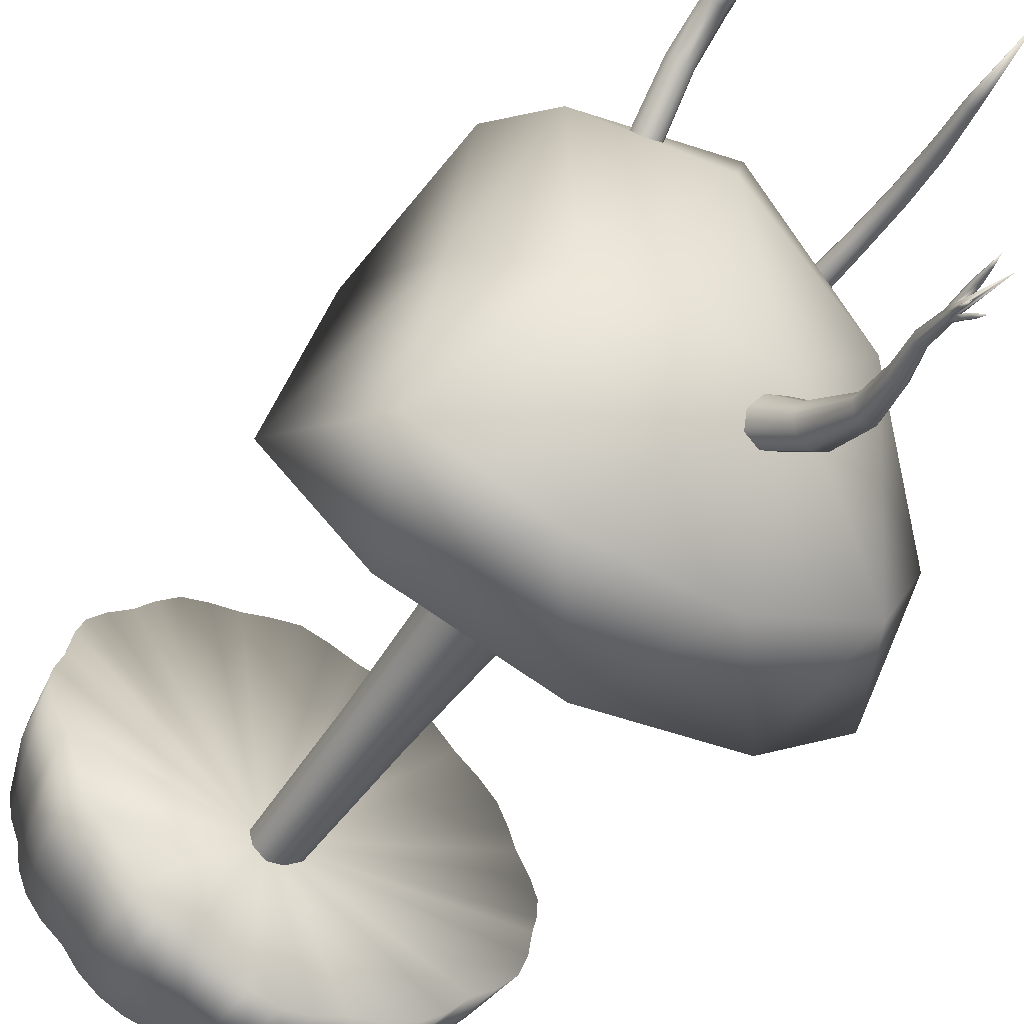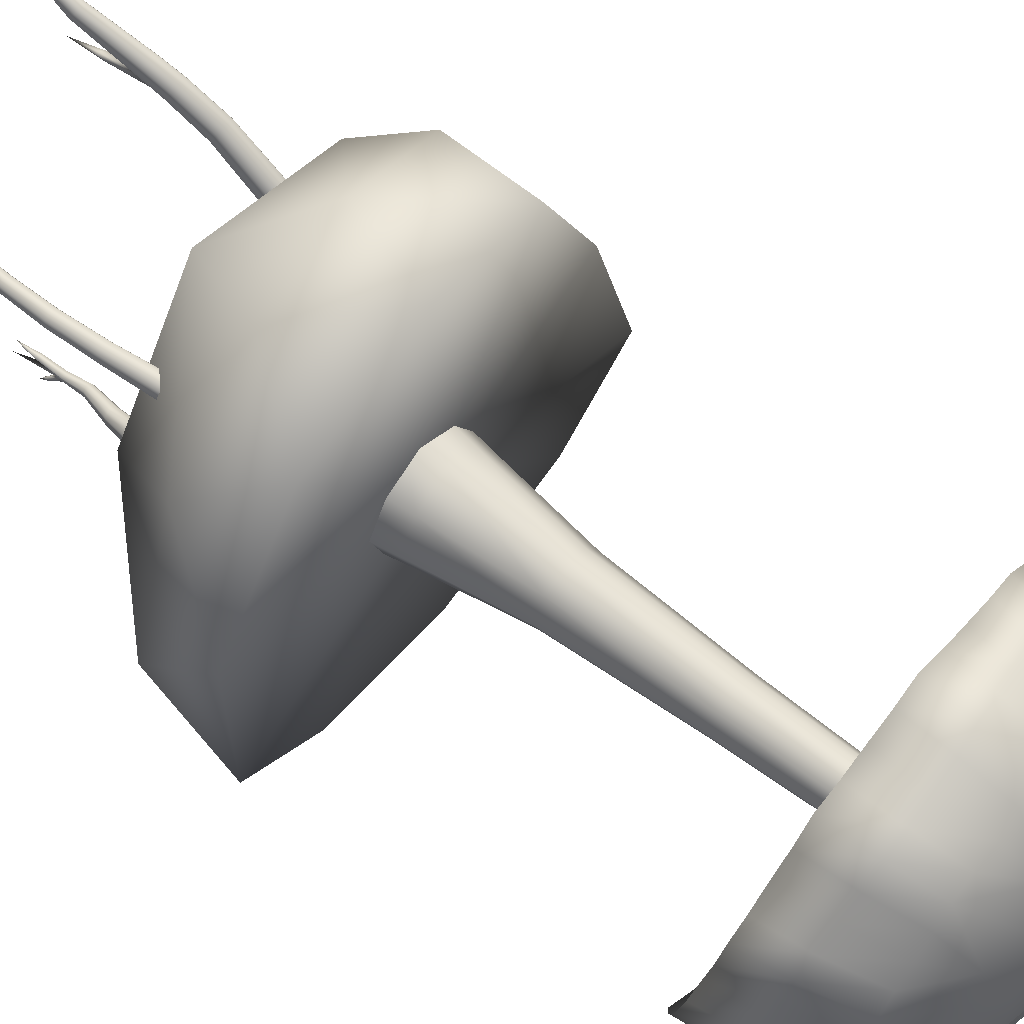
<metadata>
{"format":"obj","ext":"obj","renderer":"f3d","projection":"perspective","resolution":1024,"background":"white","views":[{"elev":-50.8,"azim":-32.5,"up":"+Z"},{"elev":64.5,"azim":127.9,"up":"+Z"}]}
</metadata>
<code>
v  -2.148 3.681 2.857
v  -0.019 4.019 4.282
v  -0.0529 16.58 3.461
v  -1.72 16.58 2.349
v  0.0811 -8.793 6.638
v  -3.376 -8.331 4.314
v  -3.807 -11.02 4.824
v  0.1179 -11.01 7.467
v  -2.101 -8.331 -4.712
v  0.7084 -8.749 -4.534
v  0.8291 -11.01 -5.199
v  -2.361 -11.02 -5.409
v  4.279 -8.331 -2.188
v  5.55 -8.793 1.743
v  6.319 -11.01 1.917
v  4.873 -11.02 -2.547
v  4.955 -5.5 1.609
v  3.196 -5.346 4.554
v  3.583 -8.331 5.024
v  -4.332 -5.346 -2.104
v  -1.9 -5.346 -4.172
v  -4.816 -8.331 -2.405
v  -3.042 -5.346 3.918
v  0.0525 -5.5 5.995
v  0.3689 4.046 -2.627
v  2.586 3.681 -1.163
v  3.819 -5.346 -1.909
v  0.6147 -5.461 -4.017
v  3.363 4.019 1.255
v  4.084 -11.02 5.629
v  -5.304 -8.793 0.6362
v  -5.988 -11.01 0.662
v  -5.439 -11.02 -2.793
v  2.156 3.681 3.296
v  -3.349 4.019 0.5699
v  -3.038 3.681 -1.298
v  -4.774 -5.5 0.6161
v  1.995 16.58 -0.8068
v  2.601 16.58 1.086
v  -1.36 3.681 -2.725
v  -2.419 16.58 -0.912
v  -1.102 16.58 -2.032
v  1.657 16.58 2.693
v  0.2515 16.58 -1.96
v  -2.666 16.58 0.5484
v  -1.894 32.89 -0.592
v  -0.7653 32.89 -1.443
v  -2.14 32.89 0.7137
v  -0.05 32.89 2.839
v  -1.322 32.89 2.271
v  1.29 32.89 2.324
v  0.405 32.89 -1.381
v  1.54 32.89 -0.5756
v  2.064 32.89 1.061
v  13.25 29.84 -9.77
v  11.91 35.85 -8.745
v  13.22 35.8 -7.149
v  14.7 29.73 -8.006
v  -7.754 31.13 17.35
v  -7.127 35.86 15.85
v  -9.061 35.8 15.13
v  -9.885 30.94 16.56
v  -17.26 31.01 7.854
v  -15.76 35.86 7.224
v  -16.12 35.8 5.082
v  -17.66 30.94 5.495
v  -18.49 31.01 3.25
v  -16.88 35.86 3.044
v  -17.22 35.8 1.005
v  -18.87 30.94 1.005
v  -11.64 31.01 15.1
v  -10.66 35.86 13.81
v  -12.05 35.8 12.14
v  -13.17 30.94 13.27
v  -15.01 31.01 11.74
v  -13.72 35.86 10.76
v  -15.03 35.8 9.159
v  -16.46 30.94 9.985
v  9.861 30.05 -13.13
v  8.845 35.85 -11.8
v  10.23 35.8 -10.13
v  11.4 29.85 -11.3
v  5.969 30.39 -15.39
v  5.317 35.85 -13.85
v  7.246 35.8 -13.12
v  8.094 30.15 -14.58
v  1.345 30.71 -16.6
v  1.134 35.86 -14.97
v  3.17 35.8 -14.21
v  3.589 30.52 -15.77
v  -3.15 30.92 -16.6
v  -2.944 35.86 -14.97
v  -0.9075 35.8 -15.3
v  -0.9074 30.76 -16.96
v  -7.757 31.01 -15.35
v  -7.127 35.86 -13.85
v  -4.984 35.8 -14.21
v  -5.398 30.94 -15.75
v  -11.64 31.01 -13.1
v  -10.66 35.86 -11.81
v  -9.061 35.8 -13.12
v  -9.887 30.94 -14.55
v  -15.01 31.01 -9.731
v  -13.72 35.86 -8.745
v  -12.05 35.8 -10.13
v  -13.17 30.94 -11.26
v  -17.26 31.01 -5.843
v  -15.76 35.86 -5.214
v  -15.03 35.8 -7.149
v  -16.46 30.94 -7.974
v  -18.49 31.01 -1.239
v  -16.88 35.86 -1.033
v  -16.12 35.8 -3.072
v  -17.66 30.94 -3.484
v  6.249 41.03 5.137
v  10.66 39.06 4.104
v  7.356 41.03 1.005
v  -0.9075 42.86 1.005
v  -8.064 41.03 5.137
v  -9.374 39.06 9.472
v  -5.04 41.03 8.162
v  -9.171 41.03 1.005
v  -12.47 39.06 4.104
v  3.224 41.03 8.162
v  7.559 39.06 9.472
v  3.224 41.03 -6.152
v  2.192 39.06 -10.56
v  -0.9075 41.03 -7.259
v  -5.576 25.65 -16.42
v  -3.238 25.96 -17.27
v  -0.9075 41.03 9.269
v  2.192 39.06 12.57
v  -10.24 24.94 -15.17
v  -8.03 25.31 -16
v  -19.19 25.34 -1.329
v  -18.33 24.53 -3.663
v  -0.9075 26.11 -17.67
v  -8.064 41.03 -3.127
v  -12.47 39.06 -2.094
v  3.761 25.62 -16.42
v  6.234 25.3 -16.02
v  -19.58 25.77 1.005
v  10.25 24.62 -13.65
v  11.85 24.27 -11.75
v  -17.91 24.22 -6.116
v  -17.08 24.12 -8.331
v  1.431 25.93 -17.28
v  -15.58 24.25 -10.16
v  -13.66 24.34 -11.75
v  8.429 24.87 -15.17
v  -12.07 24.65 -13.66
v  -9.374 39.06 -7.461
v  -5.04 41.03 -6.152
v  -4.006 39.06 -10.56
v  -4.006 39.06 12.57
v  10.66 39.06 -2.094
v  6.249 41.03 -3.127
v  7.559 39.06 -7.461
v  6.222 27.28 18.02
v  5.933 31.75 17.33
v  3.573 31.66 17.73
v  3.761 27.27 18.43
v  8.429 27.14 17.18
v  8.055 31.66 16.53
v  16.09 24.14 -6.115
v  15.5 29.81 -5.868
v  15.91 29.8 -3.5
v  16.52 24.28 -3.663
v  15.26 24.02 -8.331
v  13.94 35.85 -5.215
v  -15.58 27.47 12.17
v  -17.08 27.29 10.34
v  -13.66 27.5 13.76
v  -12.07 27.59 15.66
v  -10.24 27.51 17.18
v  10.26 27.15 15.67
v  9.814 31.62 15.08
v  11.85 27.01 13.76
v  11.34 31.4 13.26
v  13.78 26.98 12.18
v  13.2 31.26 11.73
v  15.26 26.81 10.34
v  14.64 30.98 9.983
v  -19.19 26.27 3.34
v  -18.33 26.55 5.674
v  -17.91 26.84 8.127
v  16.08 26.62 8.108
v  15.44 30.9 7.843
v  16.52 26.25 5.674
v  15.86 30.68 5.499
v  17.42 25.94 3.33
v  16.73 30.56 3.244
v  17.77 25.49 1.005
v  17.09 30.31 1.005
v  -8.029 27.59 18.01
v  -5.576 27.5 18.43
v  -5.394 31.18 17.75
v  -3.246 27.47 19.27
v  -3.155 31.38 18.56
v  -0.9075 27.29 19.68
v  -0.9072 31.42 18.94
v  17.35 25.03 -1.334
v  16.71 30.11 -1.253
v  13.77 24.19 -10.16
v  1.424 27.35 19.3
v  1.329 31.63 18.57
v  1.128 35.87 16.97
v  -0.9075 35.92 17.53
v  15.06 35.85 -1.037
v  15.62 35.92 1.005
v  -2.95 35.87 16.97
v  -5.04 35.92 16.43
v  15.07 35.86 3.039
v  14.51 35.92 5.137
v  13.94 35.86 7.219
v  13.41 35.92 9.269
v  11.91 35.86 10.75
v  10.38 35.92 12.29
v  8.845 35.87 13.81
v  7.356 35.92 15.32
v  14.51 35.92 -3.127
v  5.313 35.87 15.86
v  3.224 35.92 16.43
v  -1.585 -26.61 8.193
v  1.958 -25.45 -7.661
v  9.953 -24.17 1.163
v  4.614 -15.85 -17.65
v  -7.391 -15.85 -17.88
v  2.003 -22.98 17.02
v  -10.91 -22.16 13.67
v  -10.93 -23.27 -4.264
v  -1.63 -7.476 -20.9
v  18.6 -15.85 -5.16
v  13.5 -17.79 -14.69
v  19.27 -7.476 -11.33
v  4.693 -15.85 19.52
v  13.54 -15.85 9.995
v  10.88 -7.476 18.81
v  -13.67 -16.58 16.72
v  -5.052 -16.58 20.18
v  -12.18 -7.476 19.47
v  -17.94 -15.85 -14.66
v  -15.62 -16.58 1.213
v  -22.47 -7.476 -11.26
v  11.28 -7.476 -17.91
v  19.3 -7.476 6.61
v  -1.54 -7.476 22.17
v  -17.81 -7.476 6.678
v  -14.52 -7.476 -17.87
v  3.217 -22.14 -10.61
v  4.243 -25.17 -13.2
v  3.115 -24.97 -13.62
v  1.848 -21.9 -11.12
v  2.165 -39.1 -18.01
v  1.935 -43.8 -19.9
v  1.935 -39.05 -18.1
v  1.706 -39.53 -18.36
v  1.61 -39.63 -18.15
v  1.654 -39.36 -17.63
v  1.933 -39.7 -17.62
v  2.212 -39.36 -17.63
v  2.26 -39.19 -17.81
v  0.4788 -22.14 -10.61
v  1.987 -25.17 -13.2
v  1.52 -25.66 -12.18
v  -0.0884 -22.73 -9.371
v  2.334 -29.8 -14.93
v  1.957 -33.14 -16.17
v  2.189 -33.39 -15.67
v  2.642 -30.12 -14.26
v  2.642 -29.48 -15.6
v  2.189 -32.9 -16.68
v  1.987 -26.14 -11.16
v  0.4788 -23.32 -8.135
v  1.557 -38.98 -17.93
v  1.617 -38.6 -17.31
v  4.13 -29.48 -15.6
v  3.386 -29.34 -15.88
v  2.75 -32.8 -16.89
v  3.312 -32.9 -16.68
v  2.288 -39.15 -18.46
v  2.211 -39.82 -18.63
v  2.394 -40.41 -19.23
v  2.446 -39.96 -19.12
v  1.958 -38.38 -17.95
v  1.675 -38.86 -18.19
v  3.115 -26.34 -10.74
v  1.848 -23.57 -7.623
v  3.386 -30.25 -13.98
v  2.75 -33.49 -15.46
v  1.653 -40.83 -17.32
v  1.686 -40.95 -17.61
v  1.817 -42.12 -17.52
v  1.8 -42.1 -17.38
v  3.217 -23.32 -8.135
v  4.243 -26.14 -11.16
v  4.71 -25.66 -12.18
v  3.784 -22.73 -9.371
v  4.13 -30.12 -14.26
v  4.438 -29.8 -14.93
v  3.312 -33.39 -15.67
v  3.544 -33.14 -16.17
v  2.305 -38.6 -17.31
v  2.36 -38.55 -17.59
v  1.935 -40.97 -17.63
v  1.941 -42.13 -17.56
v  2.242 -38.43 -17.84
v  7.926 -19.71 9.588
v  8.567 -25.73 10.12
v  8.808 -25.73 9.535
v  8.218 -19.71 8.883
v  8.025 -37.65 9.313
v  7.374 -44.49 8.927
v  8.185 -37.65 8.928
v  8.025 -37.65 8.541
v  7.639 -37.65 8.382
v  7.253 -37.65 8.541
v  7.093 -37.65 8.928
v  7.253 -37.65 9.313
v  7.639 -37.65 9.473
v  7.926 -19.71 8.178
v  8.567 -25.73 8.954
v  7.986 -25.73 8.713
v  7.221 -19.71 7.886
v  8.24 -29.77 8.918
v  8.076 -33.84 8.661
v  7.59 -33.84 8.862
v  7.705 -29.77 9.139
v  8.774 -29.77 9.139
v  8.561 -33.84 8.862
v  7.405 -25.73 8.954
v  6.516 -19.71 8.178
v  8.774 -29.77 10.21
v  8.996 -29.77 9.674
v  8.762 -33.84 9.347
v  8.561 -33.84 9.832
v  7.165 -25.73 9.535
v  6.224 -19.71 8.883
v  7.483 -29.77 9.674
v  7.389 -33.84 9.347
v  6.516 -19.71 9.588
v  7.405 -25.73 10.12
v  7.986 -25.73 10.36
v  7.221 -19.71 9.88
v  7.705 -29.77 10.21
v  8.24 -29.77 10.43
v  7.59 -33.84 9.832
v  8.076 -33.84 10.03
v  -5.663 -37.4 20.77
v  -5.118 -46.1 25.06
v  -5.118 -37.28 20.96
v  -4.574 -37.4 20.77
v  -4.349 -37.69 20.31
v  -4.574 -37.97 19.85
v  -5.118 -38.09 19.65
v  -5.663 -37.97 19.85
v  -5.888 -37.69 20.31
v  -4.923 -31 17.02
v  -4.742 -32.8 18.01
v  -5.133 -32.8 17.17
v  -5.303 -31.79 16.59
v  -5.156 -22.71 12.59
v  -5.417 -27.39 15.83
v  -5.105 -27.79 15.19
v  -4.817 -23.14 11.9
v  -5.221 -30.62 17.63
v  -5.026 -32.44 18.6
v  -5.417 -28.18 14.55
v  -5.156 -23.57 11.2
v  -6.794 -22.71 12.59
v  -6.925 -27.39 15.83
v  -6.171 -27.23 16.1
v  -5.975 -22.53 12.88
v  -5.941 -30.46 17.88
v  -5.71 -32.29 18.84
v  -6.66 -30.62 17.63
v  -6.394 -32.44 18.6
v  -6.171 -28.35 14.28
v  -5.975 -23.74 10.91
v  -5.96 -31.7 16.35
v  -5.575 -36.62 15.13
v  -5.89 -36.57 15.01
v  -5.691 -33.05 17.14
v  -6.794 -23.57 11.2
v  -6.925 -28.18 14.55
v  -7.237 -27.79 15.19
v  -7.133 -23.14 11.9
v  -6.548 -31.79 16.59
v  -6.318 -32.8 17.17
v  -6.678 -32.8 18.01
v  -6.958 -31 17.02
v  -5.761 -37.22 15.39
v  -5.494 -37.1 15.41
v  -6.171 -36.62 15.13
v  -6.061 -37.1 15.41
v  -5.825 -40.18 14.4
v  2.621 -36.04 -16.74
v  2.453 -35.87 -17.11
v  2.048 -36.29 -16.23
v  2.453 -36.22 -16.38
v  1.642 -36.22 -16.38
v  2.048 -35.79 -17.26
v  1.642 -35.87 -17.11
v  1.474 -36.04 -16.74
v  1.961 -38.37 -17.18
v  1.959 -40.81 -17.2
v  1.953 -42.09 -17.32
v  2.183 -40.95 -17.61
v  2.065 -42.12 -17.52
v  2.266 -40.83 -17.32
v  2.106 -42.1 -17.38
v  1.981 -39.78 -18.71
v  2.004 -39.1 -18.57
v  2.254 -39.92 -19.19
v  2.238 -40.38 -19.29
v  1.483 -39.9 -18.92
v  1.312 -39.92 -18.78
v  1.457 -40.1 -18.64
v  1.607 -40.09 -18.89
v  1.373 -40.97 -19.46
v  2.502 -40.75 -19.64
v  1.89 -43.18 -17.45
v  -0.9422 -7.476 -0.5646
v  -0.9064 30.49 1.004
g O_JungleWorldIsland_a
f 1 2 3 4
f 5 6 7 8
f 9 10 11 12
f 13 14 15 16
f 17 18 19 14
f 20 21 9 22
f 2 1 23 24
f 25 26 27 28
f 26 29 17 27
f 19 5 8 30
f 6 31 32 7
f 22 9 12 33
f 28 27 13 10
f 18 24 5 19
f 29 34 18 17
f 35 36 20 37
f 29 26 38 39
f 40 36 41 42
f 2 34 43 3
f 34 29 39 43
f 26 25 44 38
f 25 40 42 44
f 1 35 37 23
f 34 2 24 18
f 23 37 31 6
f 36 40 21 20
f 35 1 4 45
f 36 35 45 41
f 37 20 22 31
f 27 17 14 13
f 24 23 6 5
f 21 28 10 9
f 14 19 30 15
f 31 22 33 32
f 10 13 16 11
f 40 25 28 21
f 42 41 46 47
f 41 45 48 46
f 4 3 49 50
f 3 43 51 49
f 38 44 52 53
f 39 38 53 54
f 45 4 50 48
f 43 39 54 51
f 44 42 47 52
f 55 56 57 58
f 59 60 61 62
f 63 64 65 66
f 67 68 69 70
f 71 72 73 74
f 75 76 77 78
f 79 80 81 82
f 83 84 85 86
f 87 88 89 90
f 91 92 93 94
f 95 96 97 98
f 99 100 101 102
f 103 104 105 106
f 107 108 109 110
f 111 112 113 114
f 115 116 117 118
f 119 120 121 118
f 122 123 119 118
f 124 125 115 118
f 126 127 128 118
f 98 97 92 91
f 129 98 91 130
f 131 132 124 118
f 133 102 95 134
f 135 111 114 136
f 102 101 96 95
f 130 91 94 137
f 138 139 122 118
f 70 69 112 111
f 140 90 83 141
f 114 113 108 107
f 142 70 111 135
f 94 93 88 87
f 143 79 82 144
f 145 107 110 146
f 147 87 90 140
f 137 94 87 147
f 134 95 98 129
f 136 114 107 145
f 148 103 106 149
f 106 105 100 99
f 90 89 84 83
f 110 109 104 103
f 146 110 103 148
f 141 83 86 150
f 151 99 102 133
f 149 106 99 151
f 152 138 118 153
f 154 153 118 128
f 155 131 118 121
f 156 157 118 117
f 158 126 118 157
f 150 86 79 143
f 86 85 80 79
f 159 160 161 162
f 163 164 160 159
f 165 166 167 168
f 169 58 166 165
f 58 57 170 166
f 171 75 78 172
f 173 74 75 171
f 74 73 76 75
f 174 71 74 173
f 175 62 71 174
f 62 61 72 71
f 176 177 164 163
f 178 179 177 176
f 180 181 179 178
f 182 183 181 180
f 184 67 70 142
f 185 66 67 184
f 66 65 68 67
f 186 63 66 185
f 172 78 63 186
f 78 77 64 63
f 187 188 183 182
f 189 190 188 187
f 191 192 190 189
f 193 194 192 191
f 195 59 62 175
f 196 197 59 195
f 198 199 197 196
f 200 201 199 198
f 202 203 194 193
f 168 167 203 202
f 204 55 58 169
f 144 82 55 204
f 82 81 56 55
f 205 206 201 200
f 162 161 206 205
f 206 207 208 201
f 203 209 210 194
f 199 211 212 197
f 192 213 214 190
f 188 215 216 183
f 181 217 218 179
f 177 219 220 164
f 166 170 221 167
f 160 222 223 161
f 116 215 214 213
f 216 215 116 115
f 211 208 131 155
f 212 211 155 60
f 60 155 121 61
f 120 76 73 72
f 77 76 120 119
f 123 68 65 64
f 69 68 123 122
f 125 219 218 217
f 220 219 125 124
f 170 57 157 156
f 221 170 156 209
f 209 156 117 210
f 80 85 126 158
f 81 80 158 56
f 56 158 157 57
f 127 84 89 88
f 85 84 127 126
f 104 109 138 152
f 105 104 152 100
f 100 152 153 101
f 132 207 223 222
f 208 207 132 131
f 139 108 113 112
f 109 108 139 138
f 96 101 153 154
f 97 96 154 92
f 132 222 220 124
f 139 112 69 122
f 116 213 210 117
f 120 72 61 121
f 123 64 77 119
f 125 217 216 115
f 127 88 93 128
f 92 154 128 93
f 164 220 222 160
f 179 218 219 177
f 183 216 217 181
f 190 214 215 188
f 194 210 213 192
f 197 212 60 59
f 201 208 211 199
f 167 221 209 203
f 161 223 207 206
f 224 225 226
f 227 225 228
f 224 226 229
f 224 229 230
f 224 230 231
f 227 228 232
f 233 234 235
f 236 237 238
f 239 240 241
f 242 243 244
f 227 232 245
f 233 235 246
f 236 238 247
f 239 241 248
f 242 244 249
f 244 243 248
f 243 239 248
f 241 240 247
f 240 236 247
f 238 237 246
f 237 233 246
f 235 234 245
f 234 227 245
f 232 228 249
f 228 242 249
f 231 243 242
f 231 230 243
f 230 239 243
f 230 240 239
f 230 229 240
f 229 236 240
f 229 237 236
f 229 226 237
f 226 233 237
f 228 231 242
f 228 225 231
f 225 224 231
f 226 234 233
f 226 225 234
f 225 227 234
f 250 251 252 253
f 254 255 256
f 256 255 257
f 257 255 258
f 258 255 259
f 259 255 260
f 261 255 262
f 260 255 261
f 262 255 254
f 263 264 265 266
f 267 268 269 270
f 264 271 267 265
f 271 272 268 267
f 266 265 273 274
f 265 267 270 273
f 275 258 259 276
f 251 277 278 252
f 253 252 264 263
f 252 278 271 264
f 278 279 272 271
f 277 280 279 278
f 281 282 283 284
f 285 256 257 286
f 274 273 287 288
f 273 270 289 287
f 270 269 290 289
f 291 292 293 294
f 295 296 297 298
f 296 299 300 297
f 299 301 302 300
f 303 261 262 304
f 288 287 296 295
f 287 289 299 296
f 289 290 301 299
f 292 305 306 293
f 298 297 251 250
f 297 300 277 251
f 300 302 280 277
f 304 262 254 307
f 308 309 310 311
f 312 313 314
f 314 313 315
f 315 313 316
f 316 313 317
f 317 313 318
f 319 313 320
f 318 313 319
f 320 313 312
f 321 322 323 324
f 325 326 327 328
f 322 329 325 323
f 329 330 326 325
f 330 315 316 326
f 324 323 331 332
f 323 325 328 331
f 326 316 317 327
f 309 333 334 310
f 311 310 322 321
f 310 334 329 322
f 334 335 330 329
f 333 336 335 334
f 336 312 314 335
f 335 314 315 330
f 332 331 337 338
f 331 328 339 337
f 328 327 340 339
f 327 317 318 340
f 341 342 343 344
f 342 345 346 343
f 345 347 348 346
f 347 319 320 348
f 338 337 342 341
f 337 339 345 342
f 339 340 347 345
f 340 318 319 347
f 344 343 309 308
f 343 346 333 309
f 346 348 336 333
f 348 320 312 336
f 349 350 351
f 351 350 352
f 352 350 353
f 353 350 354
f 354 350 355
f 356 350 357
f 355 350 356
f 357 350 349
f 358 359 360 361
f 362 363 364 365
f 366 367 359 358
f 367 352 353 359
f 365 364 368 369
f 359 353 354 360
f 370 371 372 373
f 373 372 363 362
f 374 375 367 366
f 376 377 375 374
f 377 349 351 375
f 375 351 352 367
f 369 368 378 379
f 380 361 381 382
f 360 354 355 383
f 384 385 386 387
f 388 389 390 391
f 389 356 357 390
f 379 378 385 384
f 360 383 392 393
f 383 355 356 389
f 387 386 371 370
f 391 390 377 376
f 390 357 349 377
f 386 391 376 371
f 378 380 388 385
f 385 388 391 386
f 368 361 380 378
f 371 376 374 372
f 372 374 366 363
f 363 366 358 364
f 364 358 361 368
f 361 360 393 381
f 388 380 382 394
f 389 388 394 395
f 383 389 395 392
f 393 392 396
f 394 382 396
f 381 393 396
f 382 381 396
f 395 394 396
f 392 395 396
f 302 397 398 280
f 290 399 400 301
f 301 400 397 302
f 269 401 399 290
f 279 402 403 272
f 280 398 402 279
f 268 404 401 269
f 272 403 404 268
f 397 304 307 398
f 399 405 303 400
f 400 303 304 397
f 401 276 405 399
f 402 285 286 403
f 398 307 285 402
f 404 275 276 401
f 403 286 275 404
f 406 291 294 407
f 305 408 409 306
f 410 406 407 411
f 408 410 411 409
f 261 303 410 408
f 303 405 406 410
f 260 261 408 305
f 405 276 291 406
f 259 260 305 292
f 276 259 292 291
f 412 413 414 415
f 413 281 284 414
f 282 412 415 283
f 254 256 412 282
f 285 307 281 413
f 256 285 413 412
f 307 254 282 281
f 275 286 416 417
f 258 275 417 418
f 257 258 418 419
f 286 257 419 416
f 416 419 420
f 419 418 420
f 418 417 420
f 417 416 420
f 284 283 421
f 283 415 421
f 414 284 421
f 415 414 421
f 306 409 422
f 293 306 422
f 411 407 422
f 294 293 422
f 407 294 422
f 409 411 422
f 238 246 423
f 245 232 423
f 246 235 423
f 241 247 423
f 244 248 423
f 248 241 423
f 232 249 423
f 249 244 423
f 247 238 423
f 235 245 423
f 163 159 424
f 147 140 424
f 195 175 424
f 185 184 424
f 169 165 424
f 136 145 424
f 168 202 424
f 202 193 424
f 171 172 424
f 142 135 424
f 151 133 424
f 135 136 424
f 165 168 424
f 187 182 424
f 173 171 424
f 130 137 424
f 137 147 424
f 184 142 424
f 148 149 424
f 159 162 424
f 196 195 424
f 140 141 424
f 191 189 424
f 146 148 424
f 176 163 424
f 193 191 424
f 141 150 424
f 149 151 424
f 198 196 424
f 182 180 424
f 150 143 424
f 134 129 424
f 133 134 424
f 189 187 424
f 205 200 424
f 172 186 424
f 174 173 424
f 144 204 424
f 178 176 424
f 175 174 424
f 186 185 424
f 180 178 424
f 204 169 424
f 200 198 424
f 145 146 424
f 143 144 424
f 129 130 424
f 162 205 424

</code>
